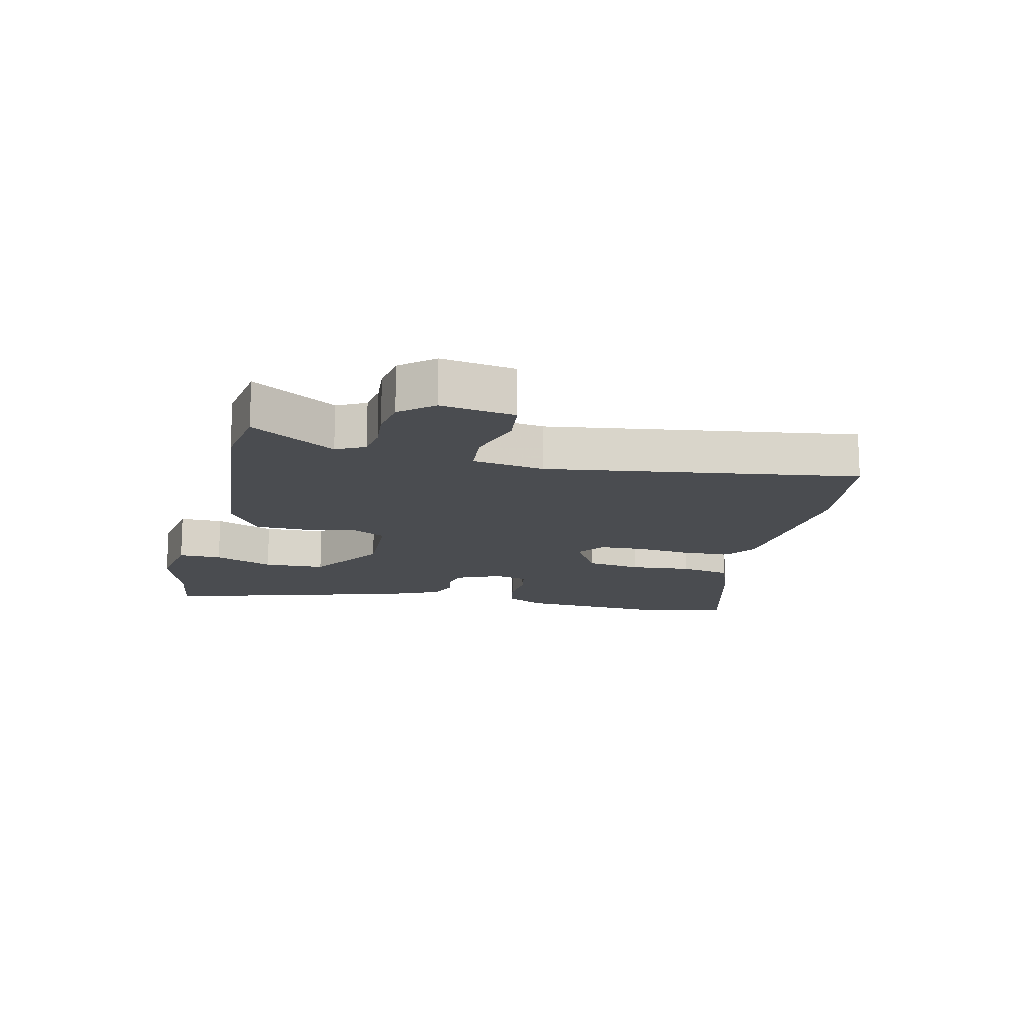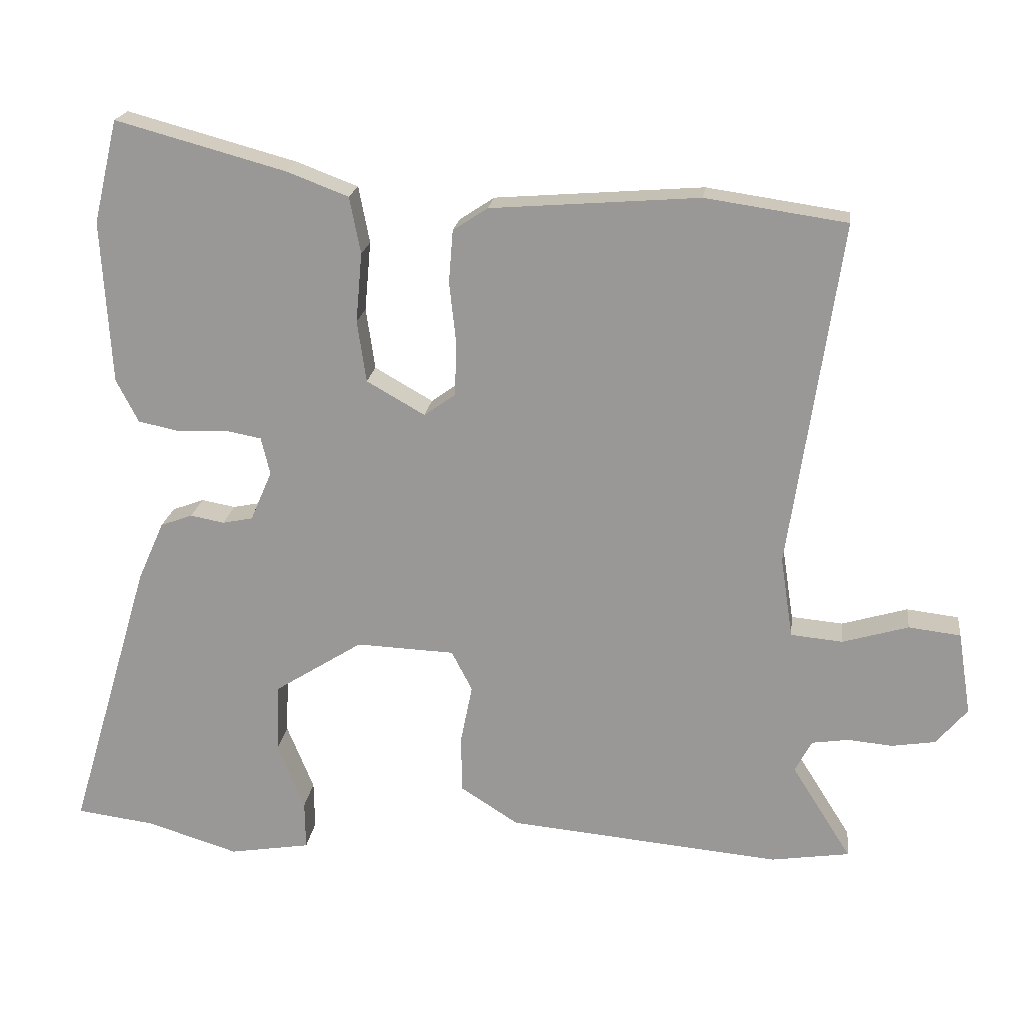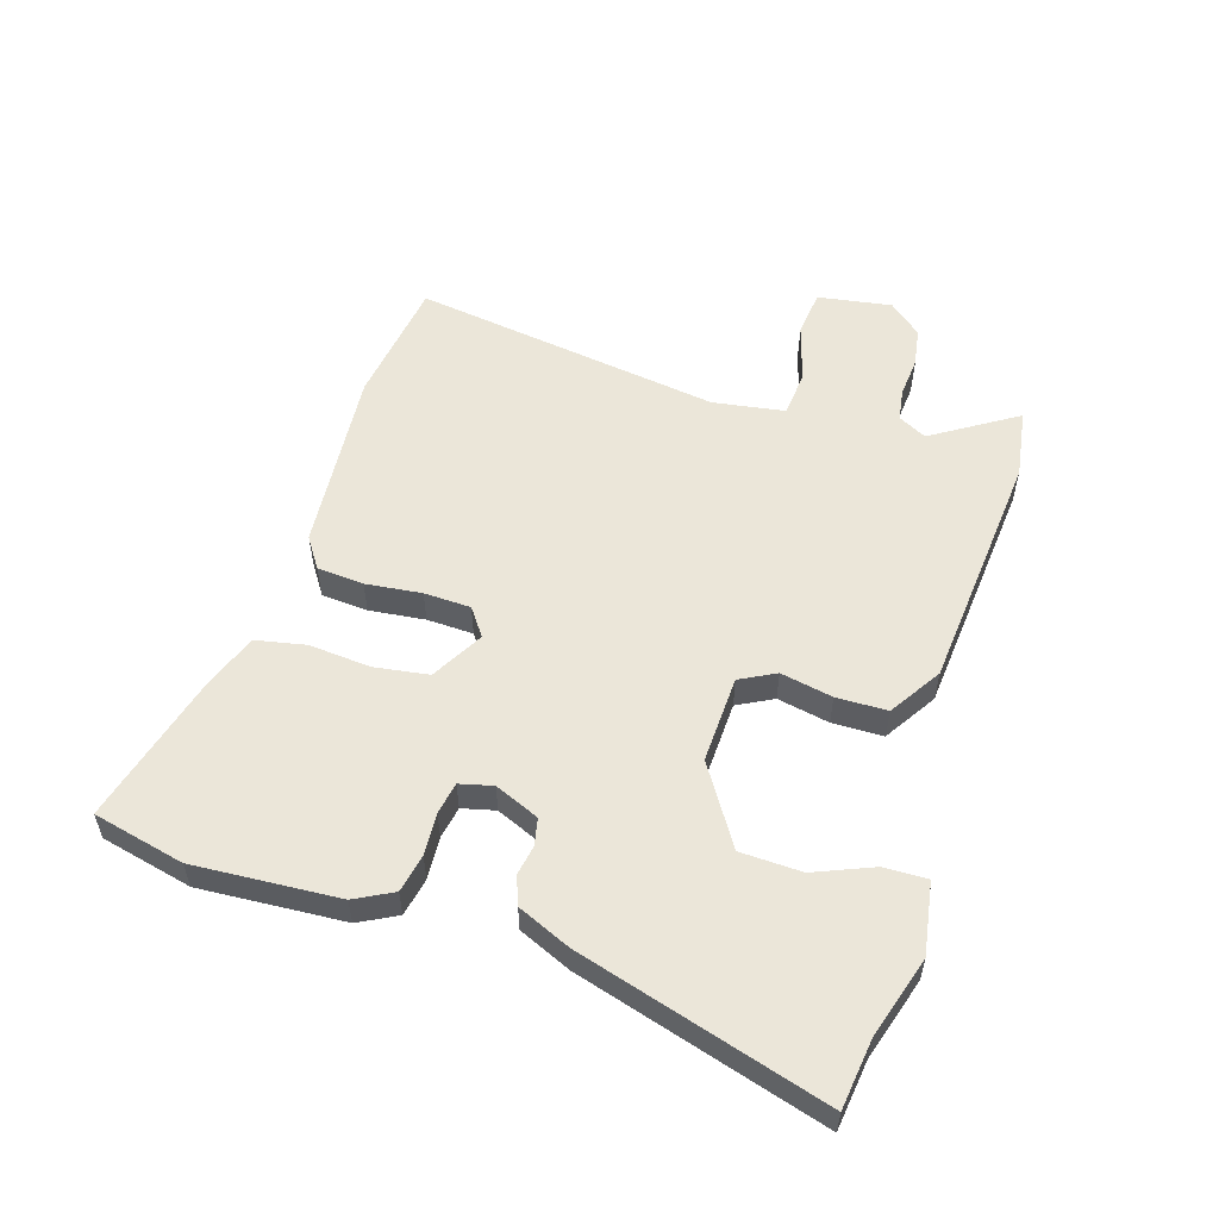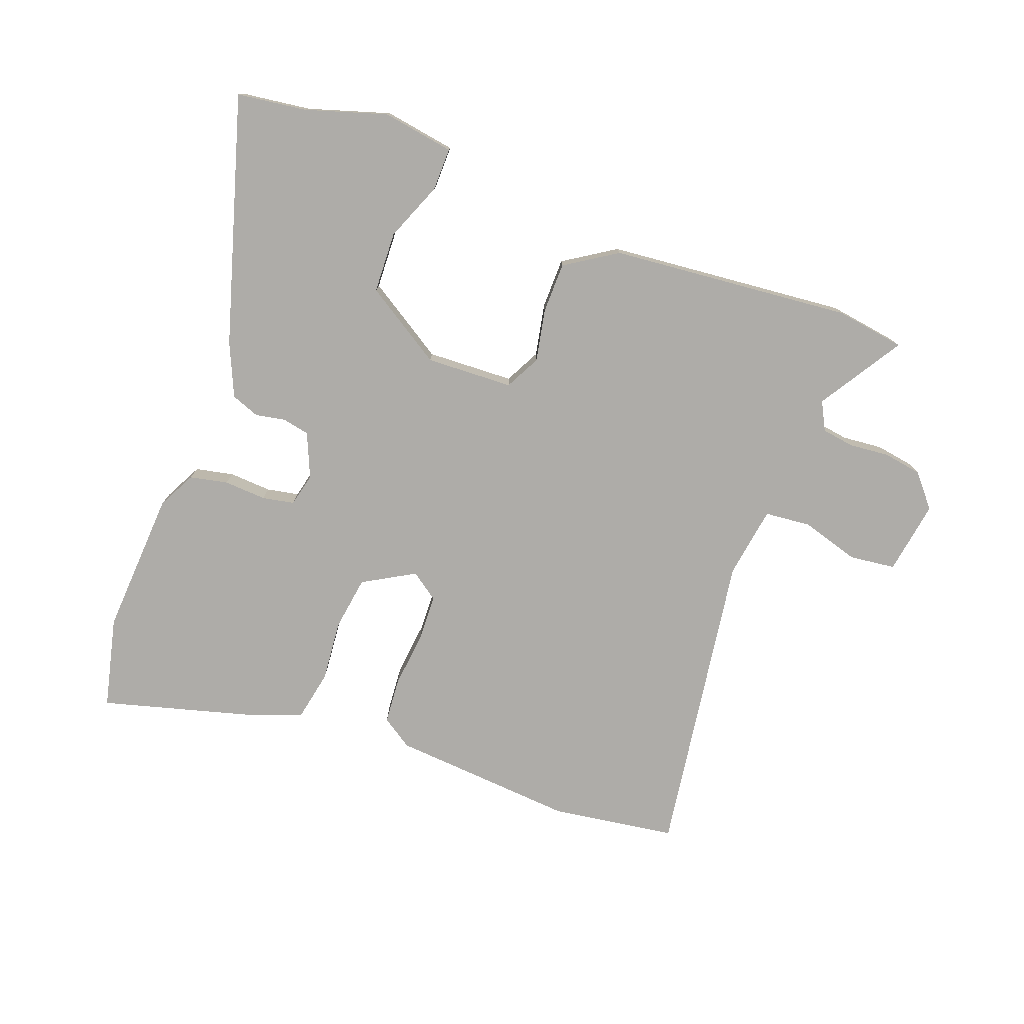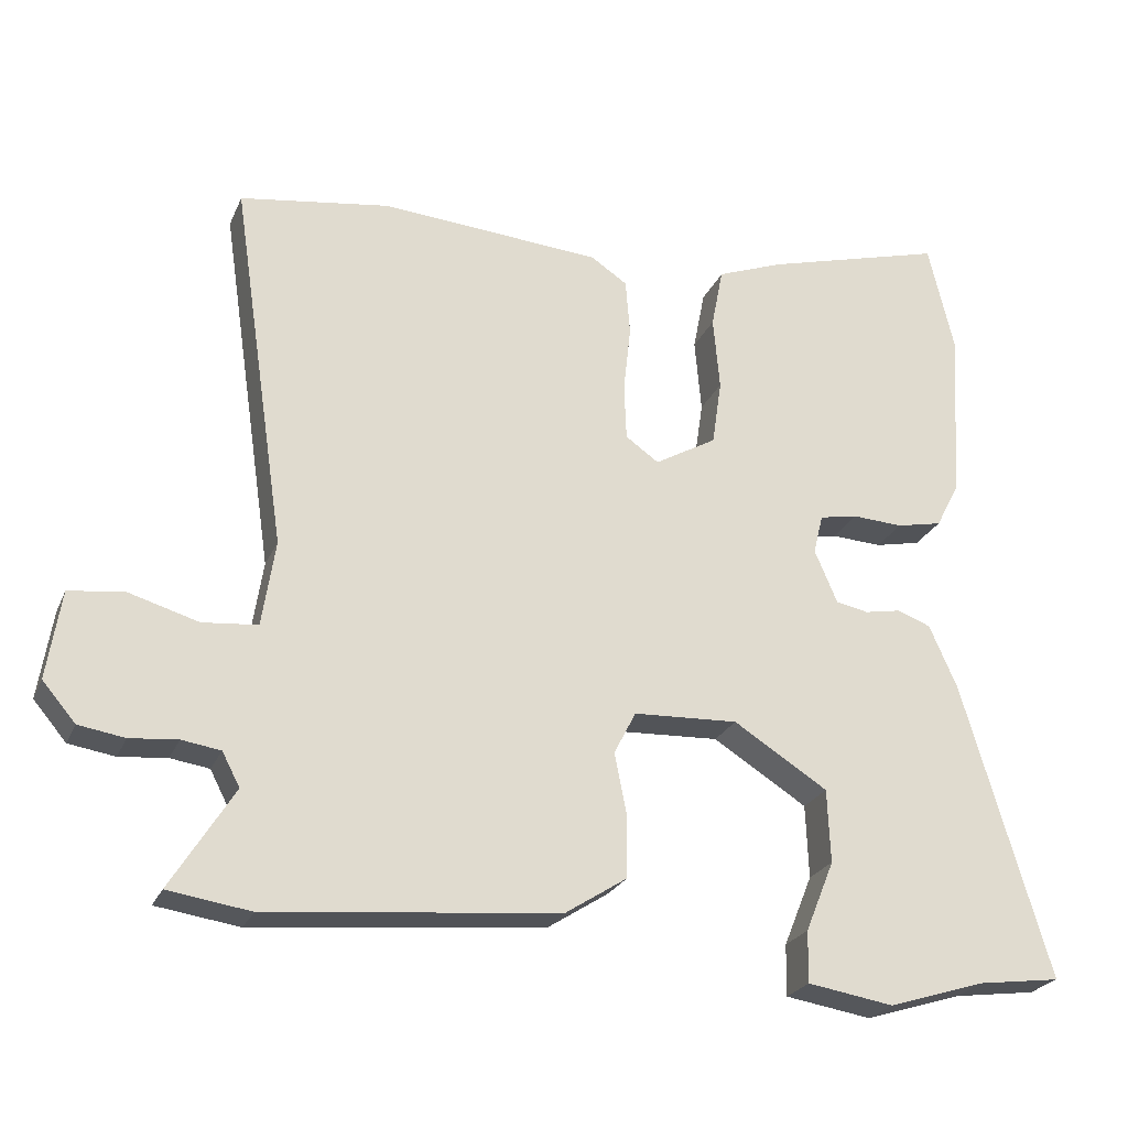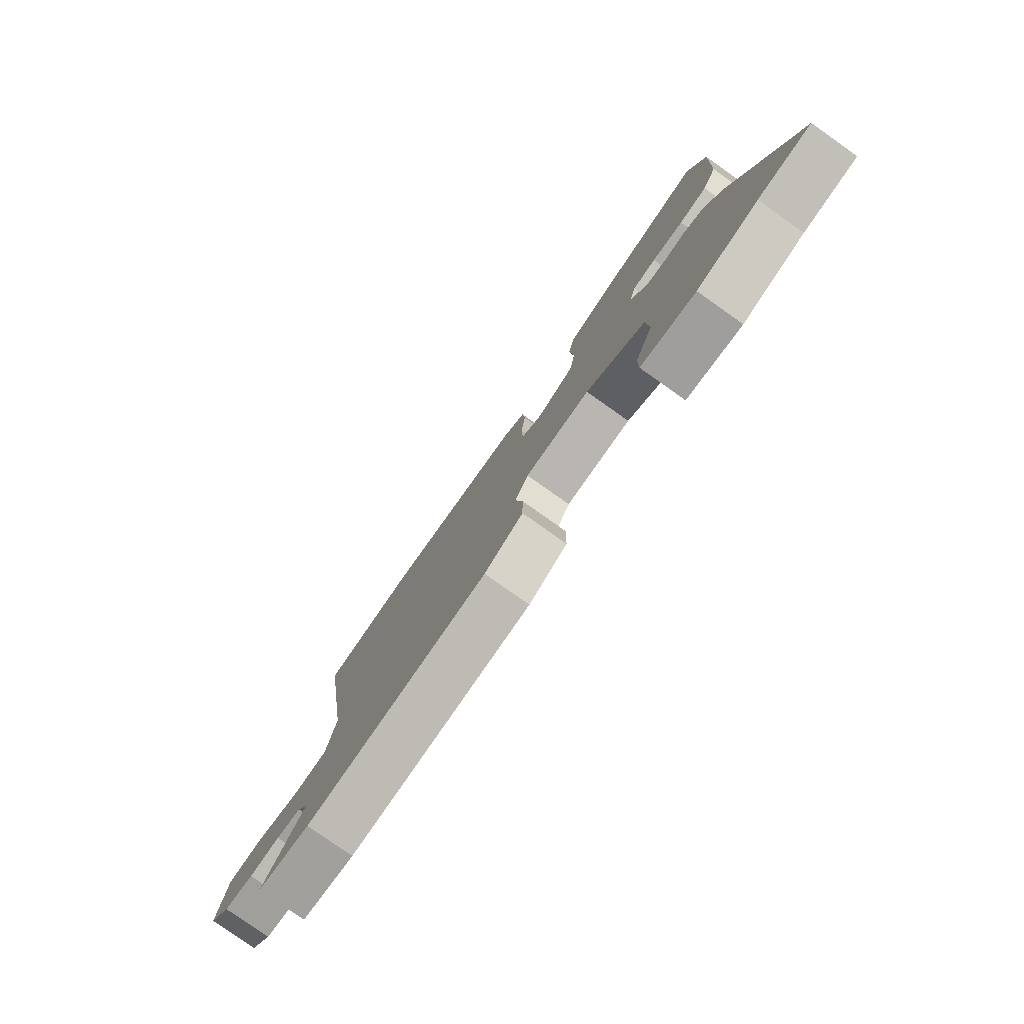
<metadata>
{"format":"obj","ext":"obj","renderer":"f3d","projection":"perspective","resolution":1024,"background":"white","views":[{"elev":-14.7,"azim":-103.3,"up":"+Y"},{"elev":19.9,"azim":-172.8,"up":"+Z"},{"elev":55.6,"azim":107.1,"up":"+Y"},{"elev":-76.9,"azim":159.6,"up":"+Y"},{"elev":-24.2,"azim":-19.2,"up":"+Z"},{"elev":-79.6,"azim":54.8,"up":"+Z"}]}
</metadata>
<code>
v 0.594 0.07 -0.488
v 0.481 0.07 -0.503
v 0.349 0.07 -0.544
v 0.232 0.07 -0.525
v 0.233 0.07 -0.455
v 0.272 0.07 -0.359
v 0.268 0.07 -0.259
v 0.14 0.07 -0.178
v -0.002 0.07 -0.184
v -0.032 0.07 -0.242
v -0.015 0.07 -0.327
v -0.016 0.07 -0.41
v -0.1 0.07 -0.464
v -0.495 0.07 -0.501
v -0.608 0.07 -0.484
v -0.522 0.07 -0.347
v -0.546 0.07 -0.301
v -0.599 0.07 -0.293
v -0.664 0.07 -0.299
v -0.727 0.07 -0.289
v -0.772 0.07 -0.236
v -0.753 0.07 -0.116
v -0.678 0.07 -0.107
v -0.583 0.07 -0.135
v -0.508 0.07 -0.128
v -0.49 0.07 -0.011
v -0.564 0.07 0.491
v -0.36 0.07 0.521
v -0.059 0.07 0.498
v -0.009 0.07 0.465
v -0.003 0.07 0.389
v -0.013 0.07 0.298
v -0.01 0.07 0.222
v 0.035 0.07 0.19
v 0.119 0.07 0.238
v 0.132 0.07 0.327
v 0.123 0.07 0.427
v 0.139 0.07 0.509
v 0.229 0.07 0.543
v 0.474 0.07 0.61
v 0.509 0.07 0.461
v 0.495 0.07 0.225
v 0.463 0.07 0.163
v 0.401 0.07 0.15
v 0.332 0.07 0.154
v 0.28 0.07 0.144
v 0.267 0.07 0.09
v 0.298 0.07 0.018
v 0.342 0.07 0.009
v 0.391 0.07 0.018
v 0.437 0.07 0.001
v 0.475 0.07 -0.085
v 0.594 0 -0.488
v 0.481 0 -0.503
v 0.349 0 -0.544
v 0.232 0 -0.525
v 0.233 0 -0.455
v 0.272 0 -0.359
v 0.268 0 -0.259
v 0.14 0 -0.178
v -0.002 0 -0.184
v -0.032 0 -0.242
v -0.015 0 -0.327
v -0.016 0 -0.41
v -0.1 0 -0.464
v -0.495 0 -0.501
v -0.608 0 -0.484
v -0.522 0 -0.347
v -0.546 0 -0.301
v -0.599 0 -0.293
v -0.664 0 -0.299
v -0.727 0 -0.289
v -0.772 0 -0.236
v -0.753 0 -0.116
v -0.678 0 -0.107
v -0.583 0 -0.135
v -0.508 0 -0.128
v -0.49 0 -0.011
v -0.564 0 0.491
v -0.36 0 0.521
v -0.059 0 0.498
v -0.009 0 0.465
v -0.003 0 0.389
v -0.013 0 0.298
v -0.01 0 0.222
v 0.035 0 0.19
v 0.119 0 0.238
v 0.132 0 0.327
v 0.123 0 0.427
v 0.139 0 0.509
v 0.229 0 0.543
v 0.474 0 0.61
v 0.509 0 0.461
v 0.495 0 0.225
v 0.463 0 0.163
v 0.401 0 0.15
v 0.332 0 0.154
v 0.28 0 0.144
v 0.267 0 0.09
v 0.298 0 0.018
v 0.342 0 0.009
v 0.391 0 0.018
v 0.437 0 0.001
v 0.475 0 -0.085
f 49 50 51 52
f 48 49 52 1
f 42 43 44 45
f 42 45 46
f 41 42 46
f 40 41 46
f 39 40 46
f 36 37 38 39
f 35 36 39 46
f 34 35 46 47
f 29 30 31 32
f 29 32 33
f 26 27 28 29
f 25 26 29 33
f 21 22 23 24
f 21 24 25
f 18 19 20 21
f 17 18 21 25
f 16 17 25 33
f 10 11 12 13
f 10 13 14 15
f 3 4 5 6
f 2 3 6 7
f 48 1 2 7
f 34 47 48 7
f 33 34 7 8
f 9 10 15 16
f 9 16 33
f 8 9 33
f 104 103 102 101
f 53 104 101 100
f 97 96 95 94
f 98 97 94
f 98 94 93
f 98 93 92
f 98 92 91
f 91 90 89 88
f 98 91 88 87
f 99 98 87 86
f 84 83 82 81
f 85 84 81
f 81 80 79 78
f 85 81 78 77
f 76 75 74 73
f 77 76 73
f 73 72 71 70
f 77 73 70 69
f 85 77 69 68
f 65 64 63 62
f 67 66 65 62
f 58 57 56 55
f 59 58 55 54
f 59 54 53 100
f 59 100 99 86
f 60 59 86 85
f 68 67 62 61
f 85 68 61
f 85 61 60
f 1 53 54 2
f 2 54 55 3
f 3 55 56 4
f 4 56 57 5
f 5 57 58 6
f 6 58 59 7
f 7 59 60 8
f 8 60 61 9
f 9 61 62 10
f 10 62 63 11
f 11 63 64 12
f 12 64 65 13
f 13 65 66 14
f 14 66 67 15
f 15 67 68 16
f 16 68 69 17
f 17 69 70 18
f 18 70 71 19
f 19 71 72 20
f 20 72 73 21
f 21 73 74 22
f 22 74 75 23
f 23 75 76 24
f 24 76 77 25
f 25 77 78 26
f 26 78 79 27
f 27 79 80 28
f 28 80 81 29
f 29 81 82 30
f 30 82 83 31
f 31 83 84 32
f 32 84 85 33
f 33 85 86 34
f 34 86 87 35
f 35 87 88 36
f 36 88 89 37
f 37 89 90 38
f 38 90 91 39
f 39 91 92 40
f 40 92 93 41
f 41 93 94 42
f 42 94 95 43
f 43 95 96 44
f 44 96 97 45
f 45 97 98 46
f 46 98 99 47
f 47 99 100 48
f 48 100 101 49
f 49 101 102 50
f 50 102 103 51
f 51 103 104 52
f 52 104 53 1

</code>
